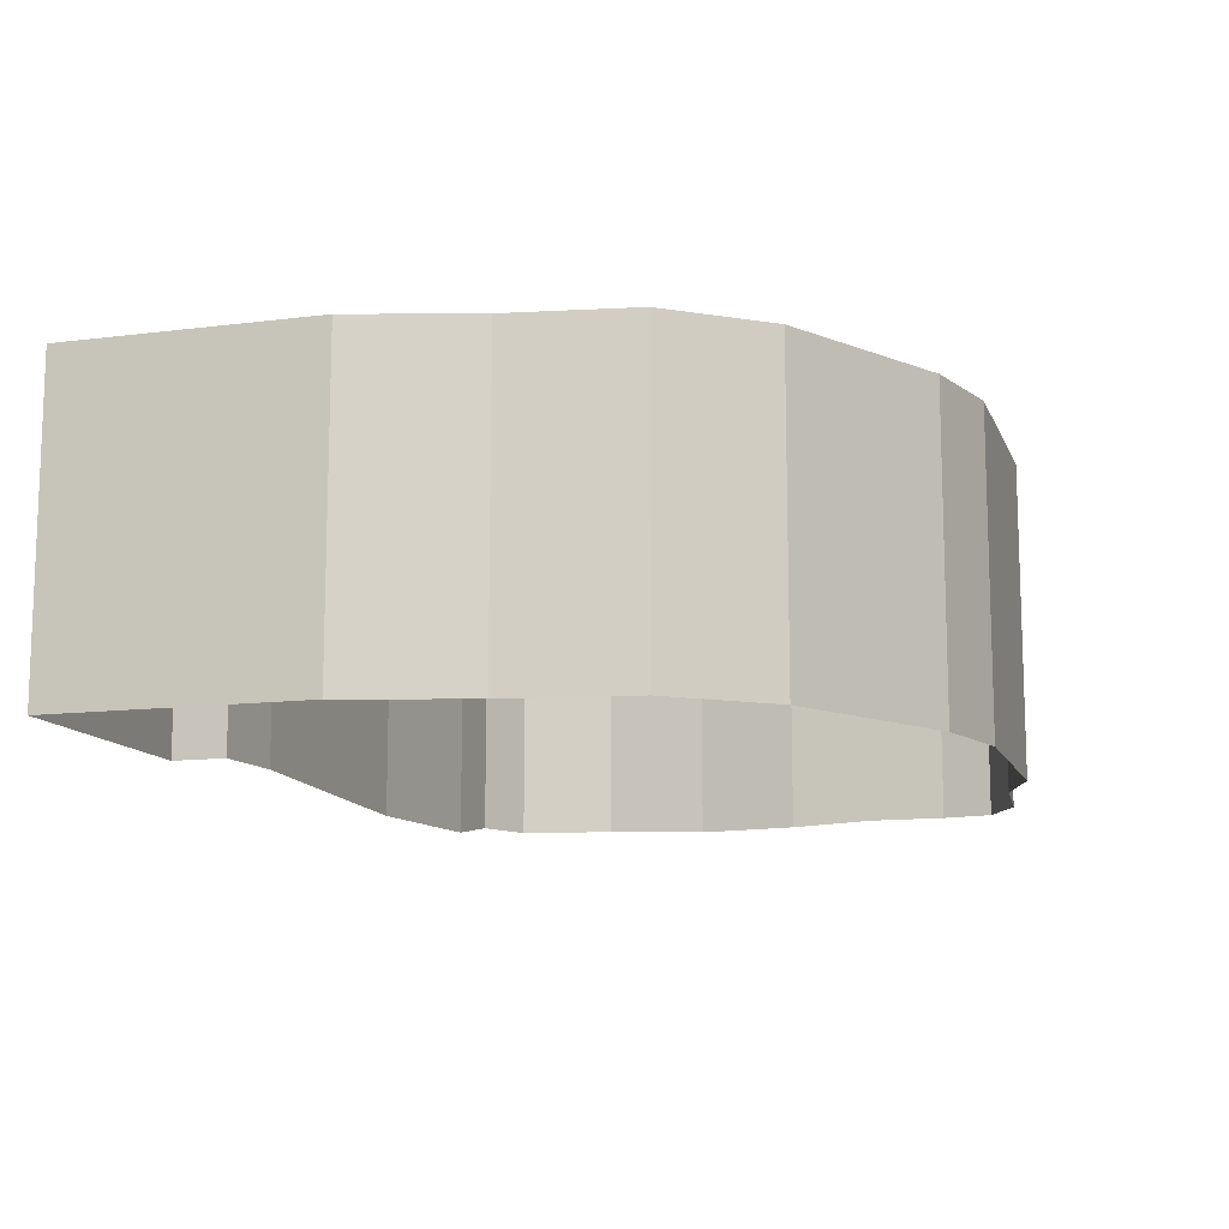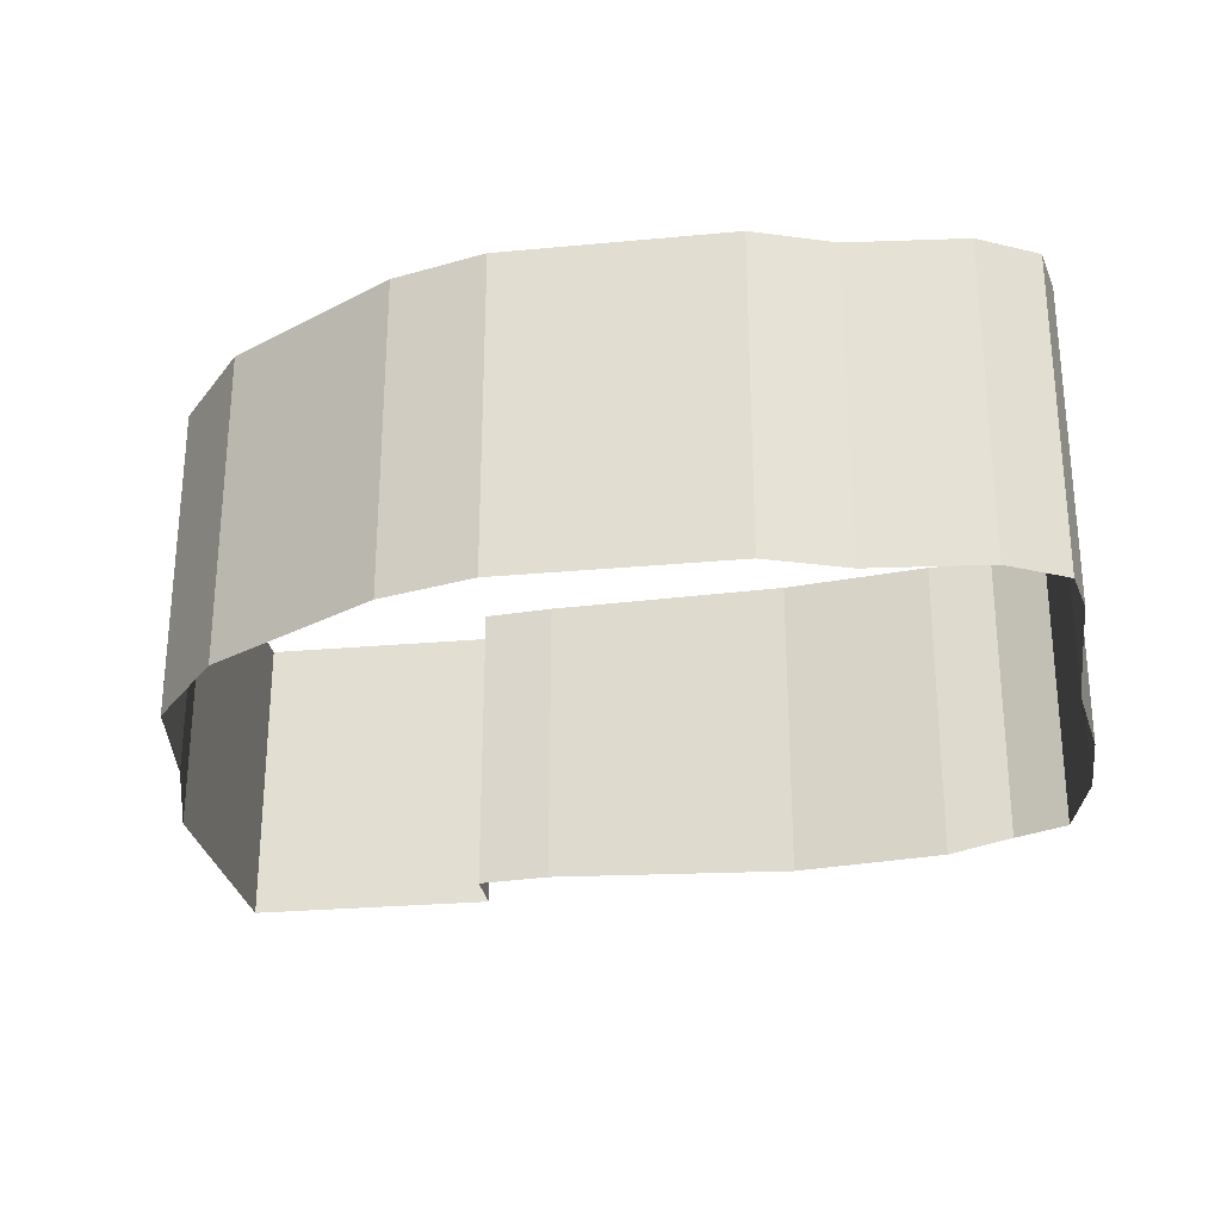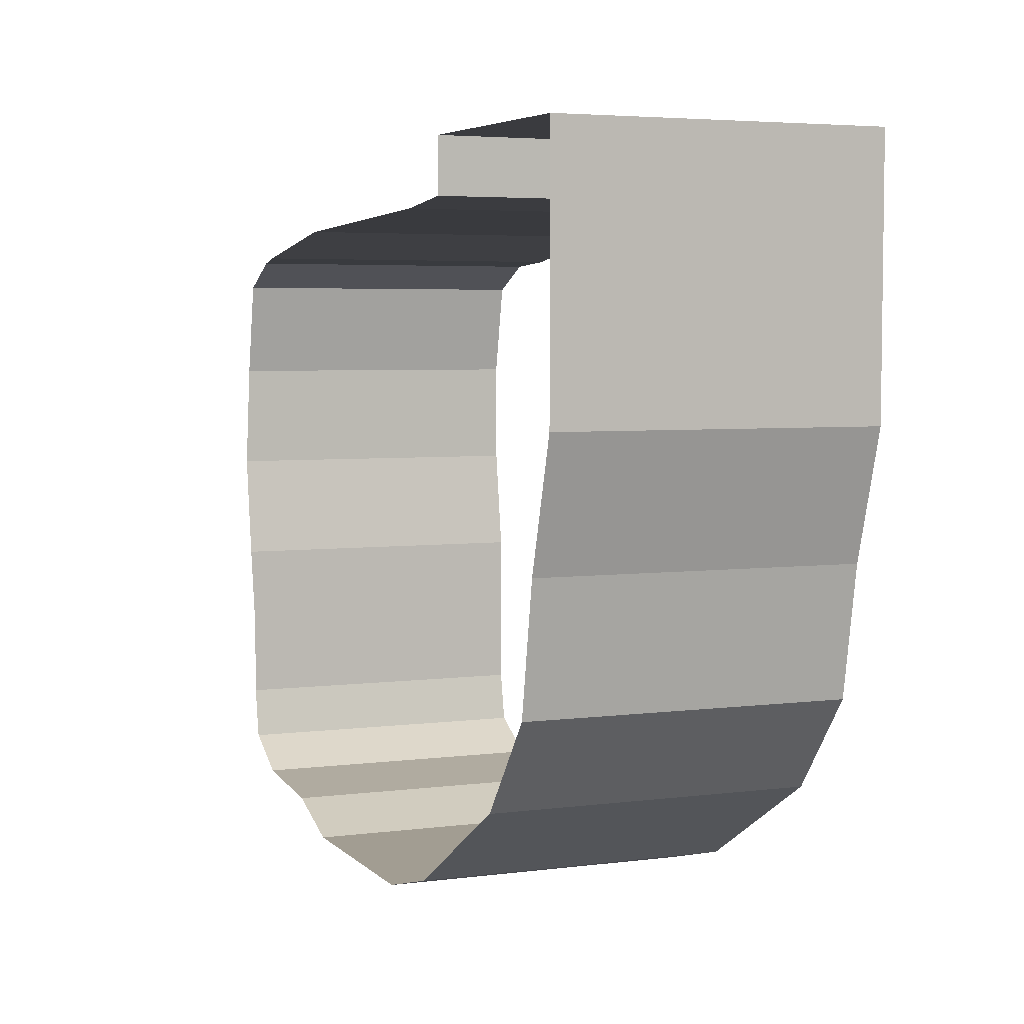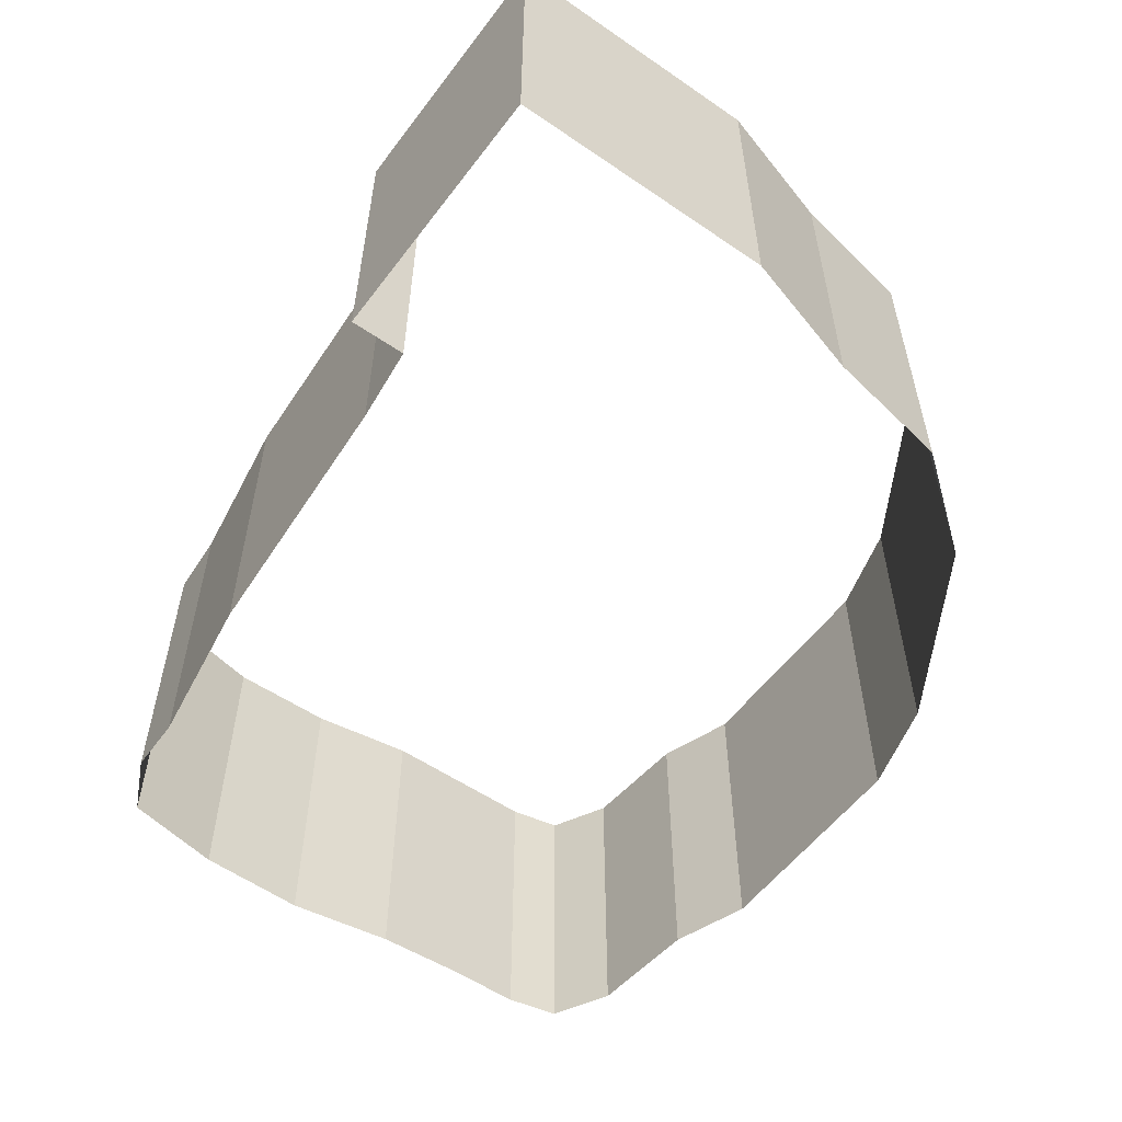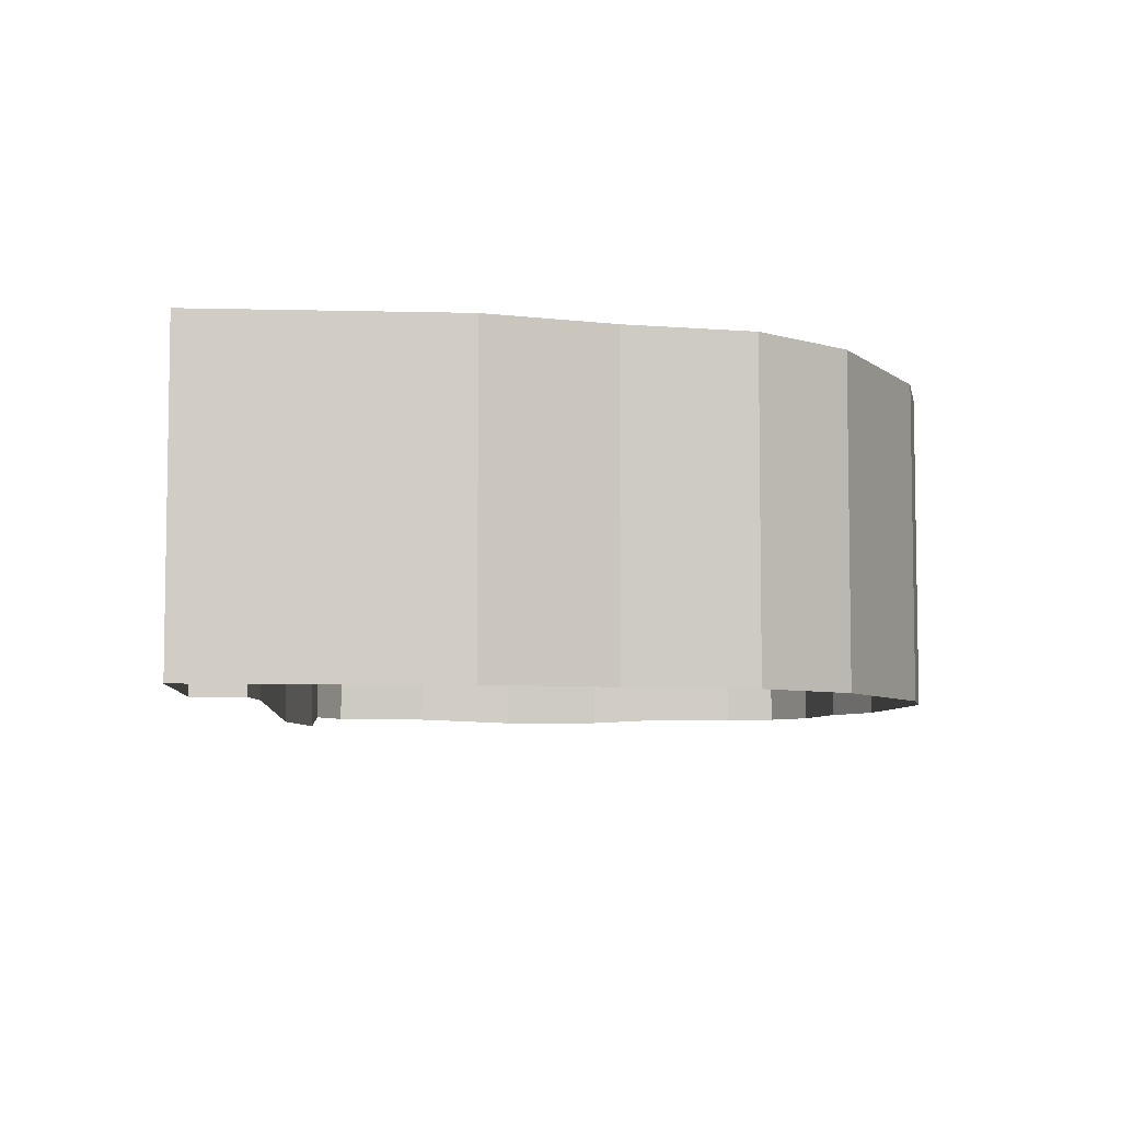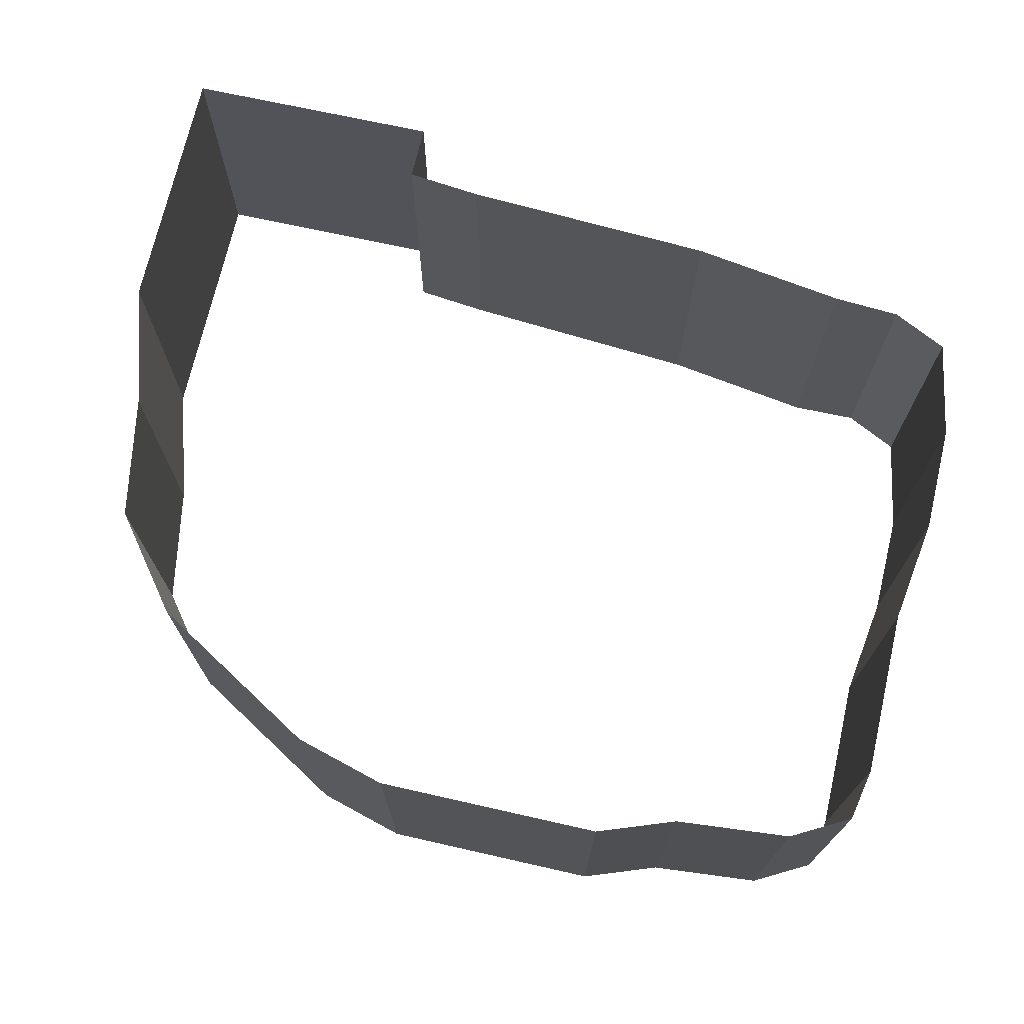
<metadata>
{"format":"obj","ext":"obj","renderer":"f3d","projection":"perspective","resolution":1024,"background":"white","views":[{"elev":-12.0,"azim":-73.0,"up":"+Z"},{"elev":-27.2,"azim":8.6,"up":"+Z"},{"elev":4.5,"azim":-112.6,"up":"+Y"},{"elev":-55.3,"azim":-125.7,"up":"+Z"},{"elev":-6.0,"azim":-94.2,"up":"+Z"},{"elev":71.7,"azim":13.1,"up":"+Z"}]}
</metadata>
<code>
g Shield
v -46.19 87.84 0
v -46.19 87.84 76.08
v -46.13 74.52 76.08
v -46.13 74.52 0
v -108.3 87.05 0
v -108.3 87.05 76.08
v -46.19 87.84 76.08
v -46.19 87.84 0
v -99.37 -5.264 0
v -94.08 -35.51 0
v -94.08 -35.51 76.08
v -99.37 -5.264 76.08
v -46.13 74.52 0
v -46.13 74.52 76.08
v -27.93 72.69 76.08
v -27.93 72.69 0
v 101.4 57.15 -6.104e-07
v 101.4 57.15 76.08
v 106.2 33.63 76.08
v 106.2 33.63 0
v 88.17 63.55 0
v 72.09 64.44 -3
v 72.09 64.44 76.08
v 88.17 63.55 76.08
v 106.2 33.63 0
v 106.2 33.63 76.08
v 106.1 7.864 76.08
v 106.1 7.864 -1
v -76.41 -58.15 0
v -76.41 -58.15 76.08
v -94.08 -35.51 76.08
v -94.08 -35.51 0
v -56.76 -69.6 -6.104e-07
v -35.65 -81.9 0
v -35.65 -81.9 76.08
v -56.76 -69.6 76.08
v -76.41 -58.15 0
v -76.41 -58.15 76.08
v -27.93 72.69 0
v -27.93 72.69 76.08
v 34.31 69.92 76.08
v 34.31 69.92 -3
v 12.54 -87.79 0
v 40.11 -87.61 0
v 40.11 -87.61 76.08
v 12.54 -87.79 76.08
v -13.61 -87.96 0
v -13.61 -87.96 76.08
v 58.72 -80.74 0
v 58.72 -80.74 76.08
v 40.11 -87.61 76.08
v 40.11 -87.61 0
v 54.96 66.92 -3
v 34.31 69.92 -3
v 34.31 69.92 76.08
v 54.96 66.92 76.08
v 72.09 64.44 -3
v 72.09 64.44 76.08
v 106.1 7.864 -1
v 106.1 7.864 76.08
v 102.4 -17.82 76.08
v 102.4 -17.82 -1
v 102.5 -38.34 0
v 102.4 -17.82 -1
v 102.4 -17.82 76.08
v 102.5 -38.34 76.08
v 102.5 -57.78 0
v 102.5 -57.78 76.08
v 86.12 -78.13 0
v 86.12 -78.13 76.08
v 58.72 -80.74 76.08
v 58.72 -80.74 0
v 100.1 -70.42 -6.104e-07
v 100.1 -70.42 76.08
v 86.12 -78.13 76.08
v 86.12 -78.13 0
v 102.5 -57.78 0
v 102.5 -57.78 76.08
v 100.1 -70.42 76.08
v 100.1 -70.42 -6.104e-07
v 101.4 57.15 -6.104e-07
v 88.17 63.55 0
v 88.17 63.55 76.08
v 101.4 57.15 76.08
v -35.65 -81.9 0
v -13.61 -87.96 0
v -13.61 -87.96 76.08
v -35.65 -81.9 76.08
v -108.3 87.05 0
v -108.1 24.63 0
v -108.1 24.63 76.08
v -108.3 87.05 76.08
v -108.1 24.63 0
v -99.37 -5.264 0
v -99.37 -5.264 76.08
v -108.1 24.63 76.08
g Shield_0
f 3 2 1
f 4 3 1
f 7 6 5
f 8 7 5
f 11 10 9
f 12 11 9
f 15 14 13
f 16 15 13
f 19 18 17
f 20 19 17
f 23 22 21
f 24 23 21
f 27 26 25
f 28 27 25
f 31 30 29
f 32 31 29
f 35 34 33
f 36 35 33
f 36 33 37
f 38 36 37
f 41 40 39
f 42 41 39
f 45 44 43
f 46 45 43
f 46 43 47
f 48 46 47
f 51 50 49
f 52 51 49
f 55 54 53
f 56 55 53
f 56 53 57
f 58 56 57
f 61 60 59
f 62 61 59
f 65 64 63
f 66 65 63
f 66 63 67
f 68 66 67
f 71 70 69
f 72 71 69
f 75 74 73
f 76 75 73
f 79 78 77
f 80 79 77
f 83 82 81
f 84 83 81
f 87 86 85
f 88 87 85
f 91 90 89
f 92 91 89
f 95 94 93
f 96 95 93

</code>
